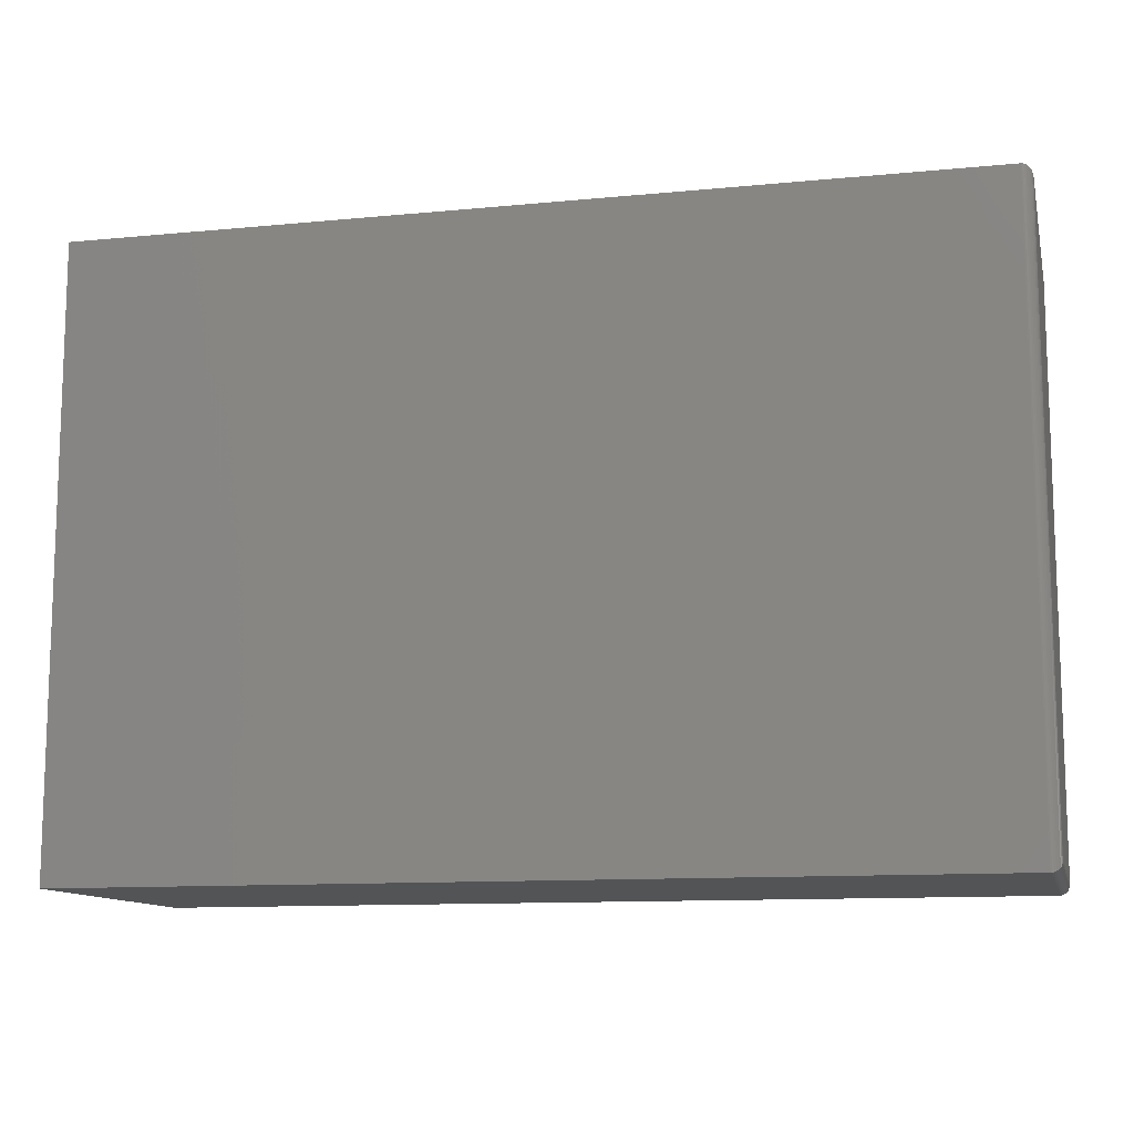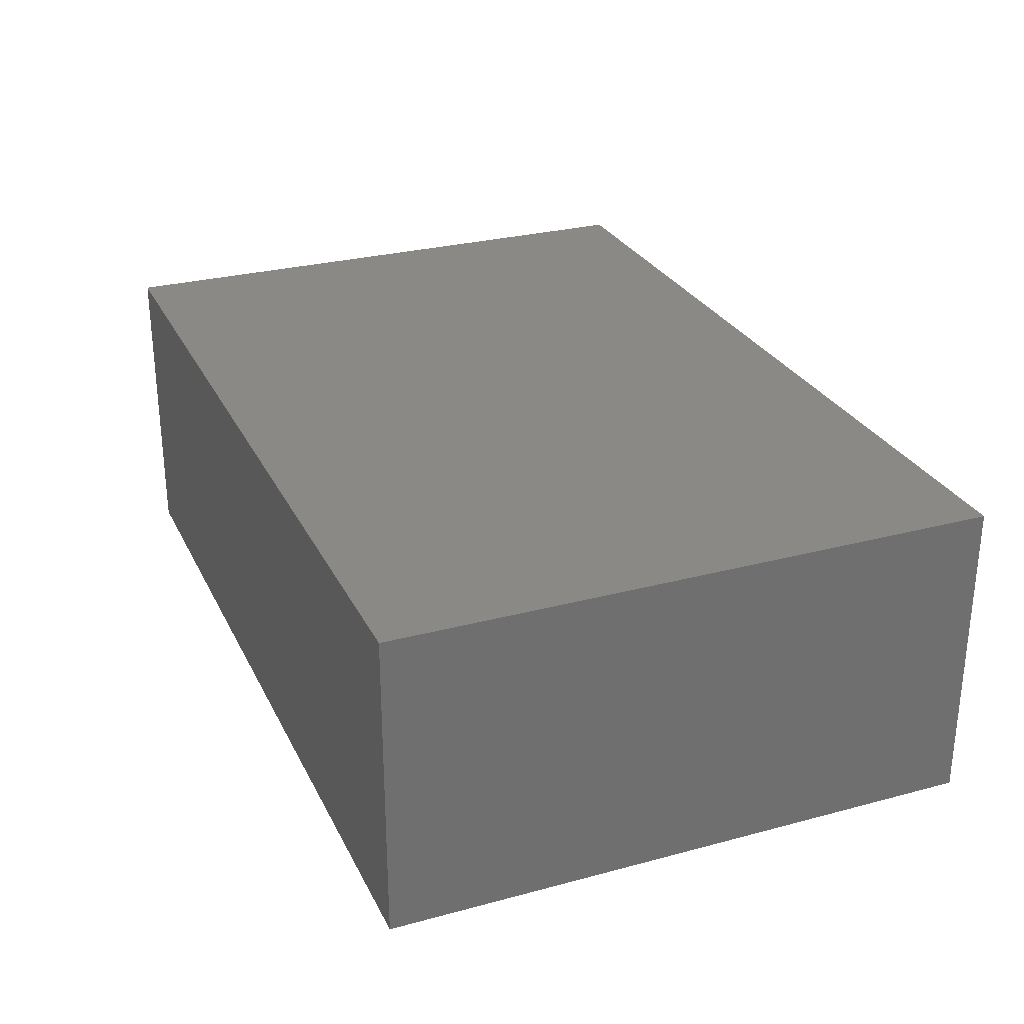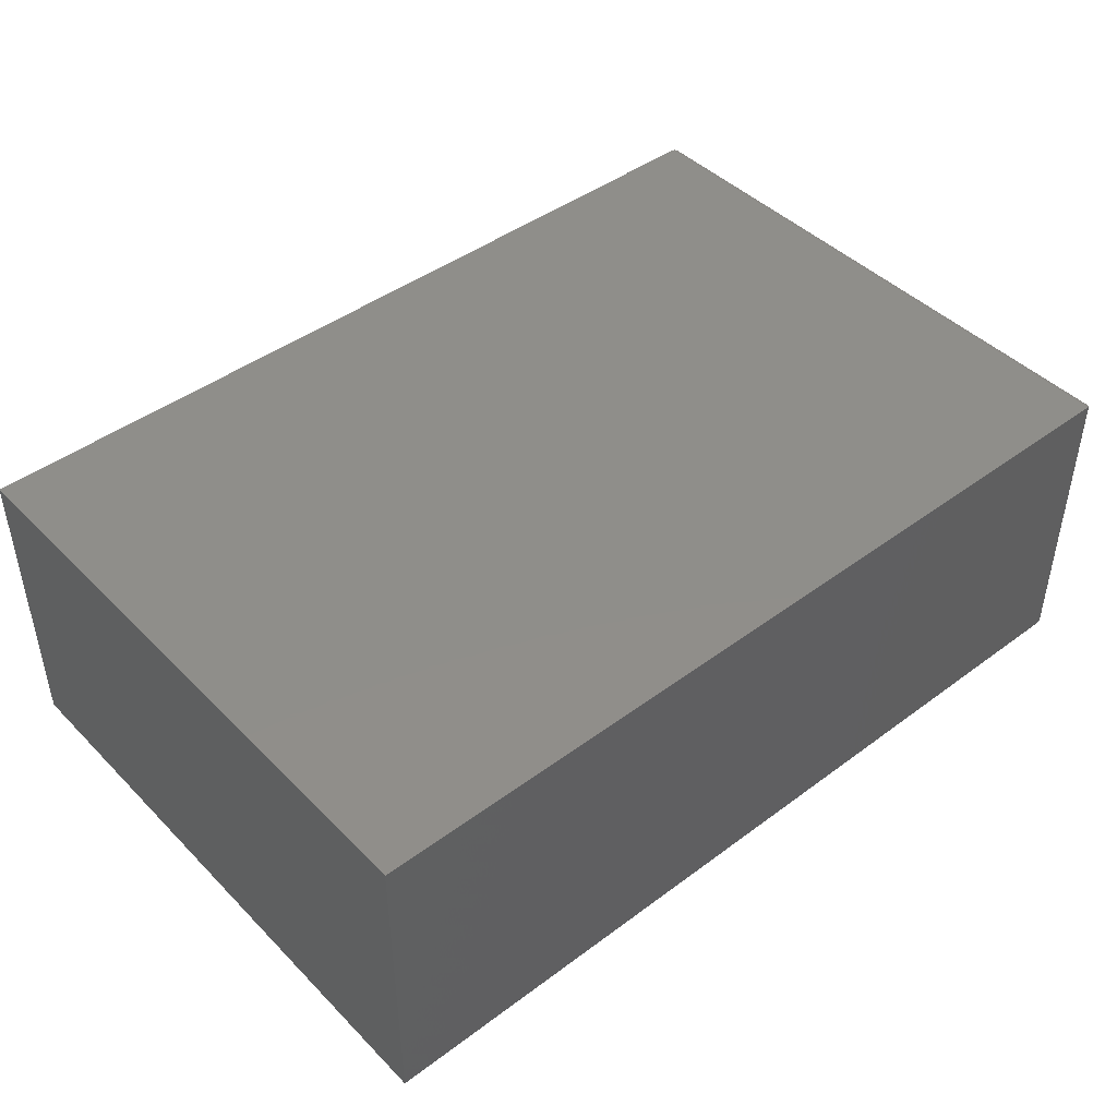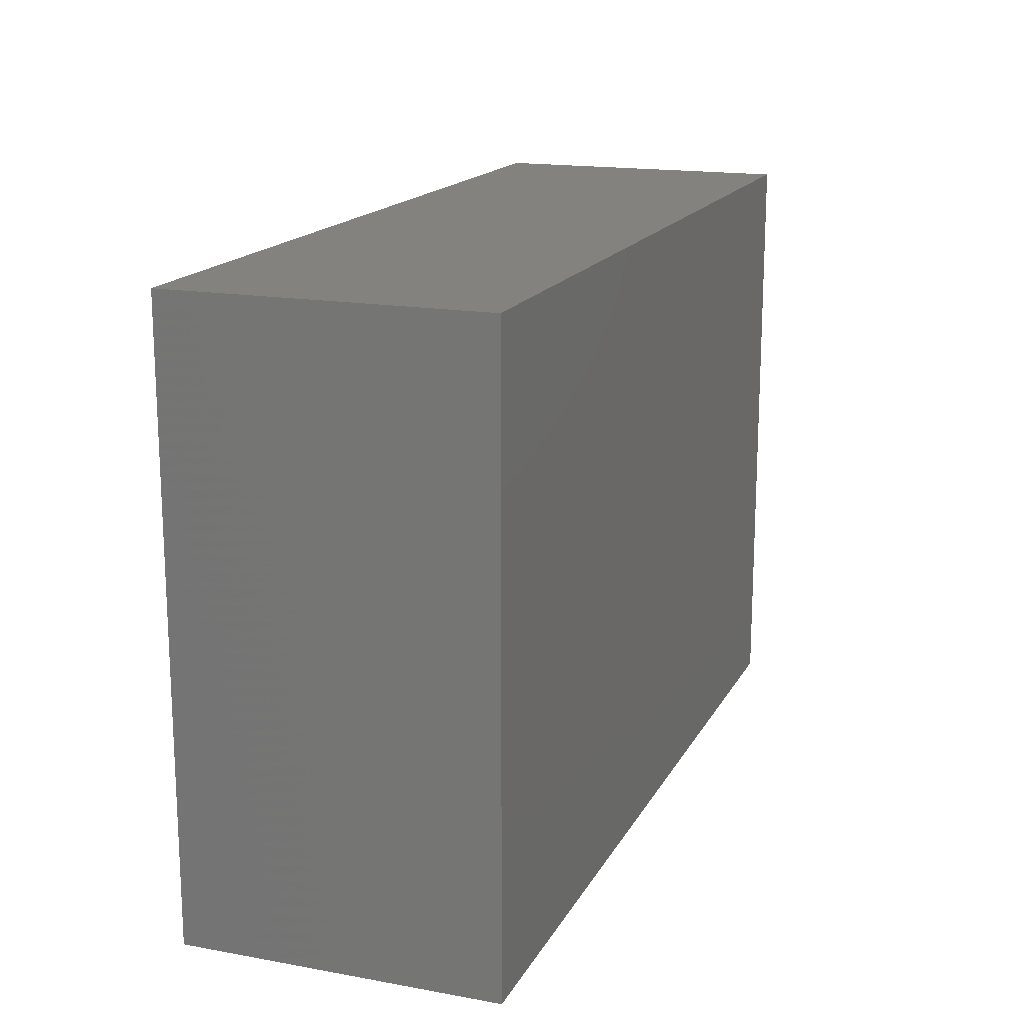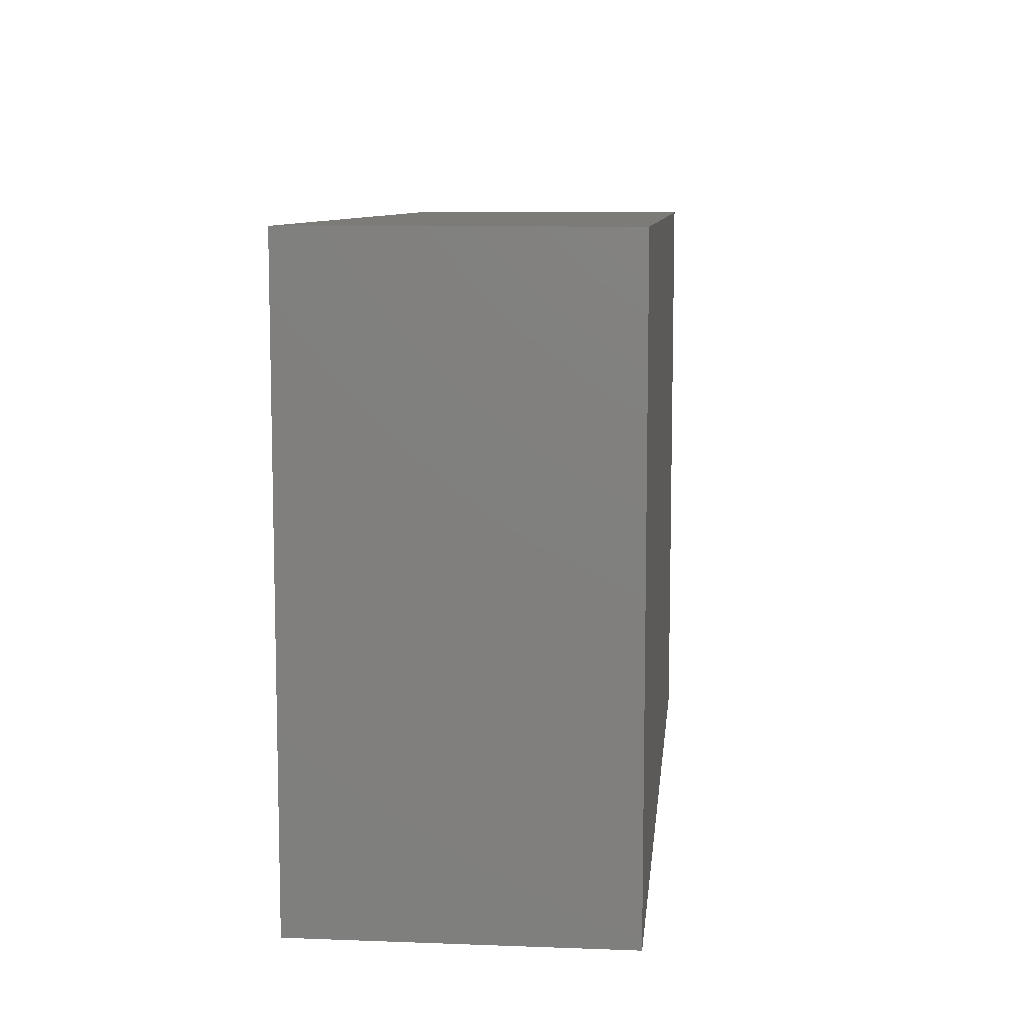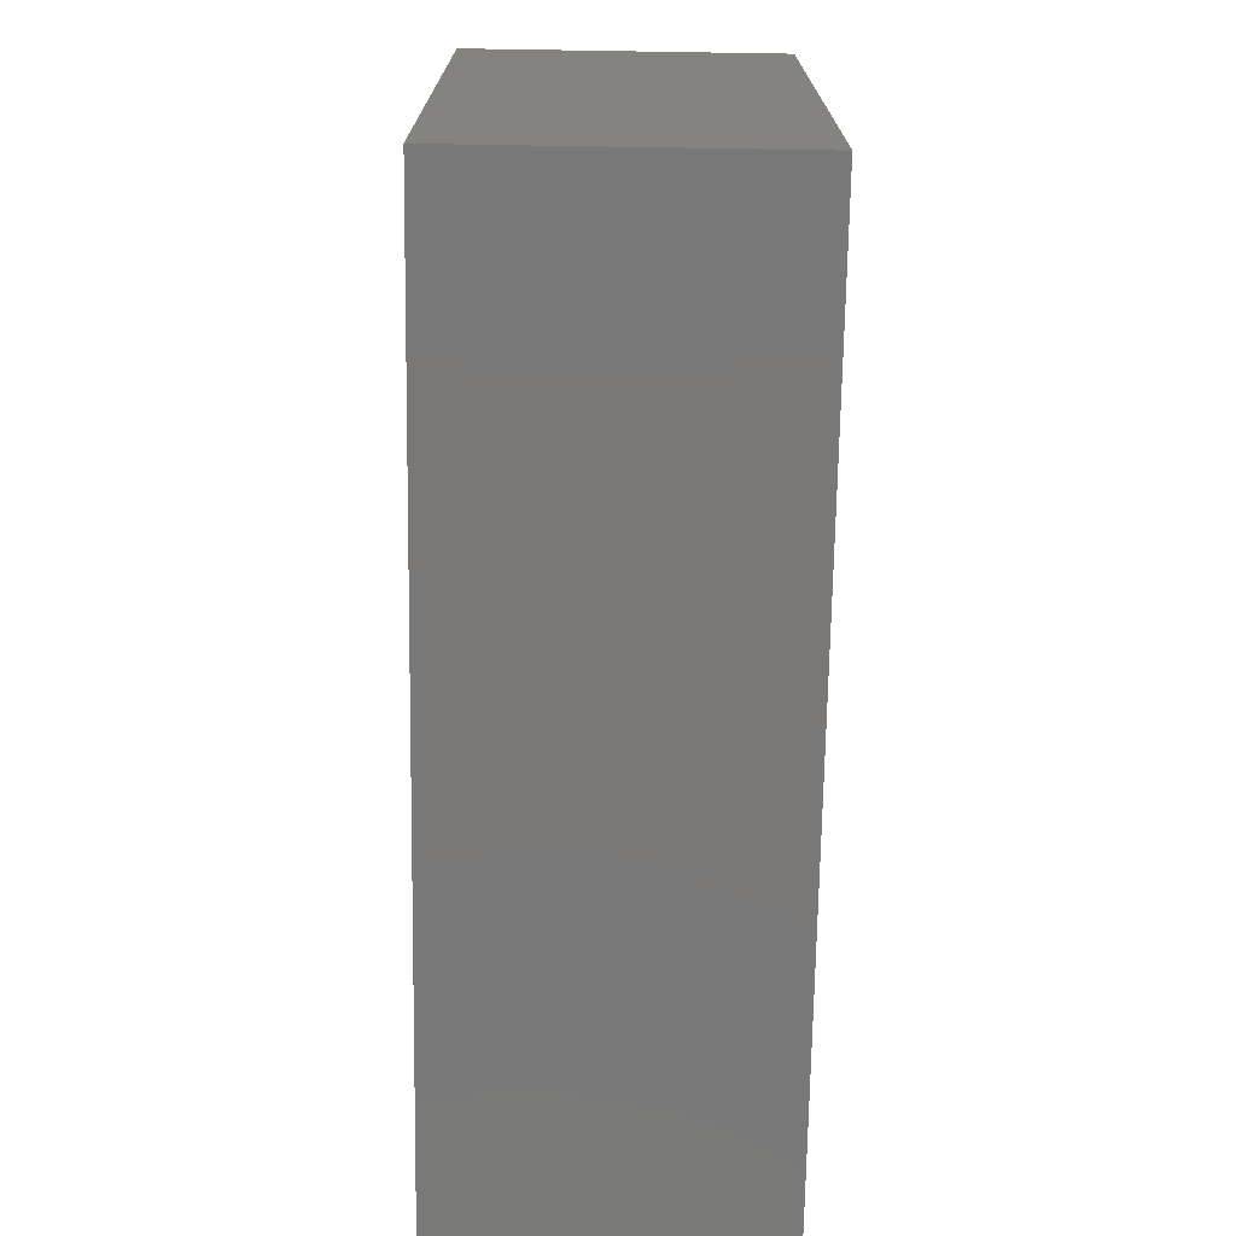
<metadata>
{"format":"stl","ext":"stl","renderer":"f3d","projection":"perspective","resolution":1024,"background":"white","views":[{"elev":-11.6,"azim":-166.9,"up":"+Z"},{"elev":28.0,"azim":67.9,"up":"+Y"},{"elev":44.5,"azim":139.1,"up":"+Y"},{"elev":16.6,"azim":110.2,"up":"+Z"},{"elev":8.9,"azim":95.7,"up":"+Z"},{"elev":-71.2,"azim":89.1,"up":"+Z"}]}
</metadata>
<code>
# stl→obj: 44 verts, 84 faces
v -0.6712 0.4766 -0.4603
v -0.6712 0.4766 0.4713
v 0.6868 0.4766 -0.4603
v 0.6868 0.4766 0.4713
v -0.6712 1.576e-17 -0.4603
v 0.6868 1.665e-16 -0.4603
v -0.6712 1.192e-16 0.4713
v 0.6868 2.7e-16 0.4713
v -0.6868 0.4609 0.4557
v -0.6868 0.4609 -0.4447
v -0.6868 0.01562 0.4557
v -0.6868 0.01562 -0.4447
v -0.6864 0.4646 0.4593
v -0.6864 0.4646 -0.4483
v -0.678 0.475 0.4698
v -0.6802 0.4738 -0.4575
v -0.6802 0.4738 0.4685
v -0.6821 0.4721 -0.4559
v -0.6821 0.4721 0.4669
v -0.6838 0.4702 -0.454
v -0.6838 0.4702 0.465
v -0.6851 0.4681 -0.4518
v -0.6851 0.4681 0.4629
v -0.6731 0.4764 0.4712
v -0.6731 0.4764 -0.4602
v -0.6756 0.4759 0.4707
v -0.6756 0.4759 -0.4596
v -0.678 0.475 -0.4587
v -0.6864 0.01195 0.4593
v -0.678 0.001535 0.4698
v -0.6802 0.002811 0.4685
v -0.6821 0.004419 0.4669
v -0.6838 0.006313 0.465
v -0.6851 0.008436 0.4629
v -0.6731 0.0001198 0.4712
v -0.6756 0.0006303 0.4707
v -0.6864 0.01195 -0.4483
v -0.6851 0.008436 -0.4518
v -0.6838 0.006313 -0.454
v -0.6821 0.004419 -0.4559
v -0.6802 0.002811 -0.4575
v -0.678 0.001535 -0.4587
v -0.6731 0.0001198 -0.4602
v -0.6756 0.0006303 -0.4596
f 1 2 3
f 3 2 4
f 5 6 7
f 7 6 8
f 9 10 11
f 11 10 12
f 4 2 8
f 8 2 7
f 1 3 5
f 5 3 6
f 10 13 14
f 10 9 13
f 15 16 17
f 17 16 18
f 17 18 19
f 19 18 20
f 19 20 21
f 21 20 22
f 21 22 23
f 23 22 14
f 23 14 13
f 2 1 24
f 24 1 25
f 24 25 26
f 26 25 27
f 26 27 15
f 15 27 28
f 15 28 16
f 9 29 13
f 9 11 29
f 30 17 31
f 31 17 19
f 31 19 32
f 32 19 21
f 32 21 33
f 33 21 23
f 33 23 34
f 34 23 13
f 34 13 29
f 7 2 35
f 35 2 24
f 35 24 36
f 36 24 26
f 36 26 30
f 30 26 15
f 30 15 17
f 11 37 29
f 11 12 37
f 29 37 38
f 29 38 34
f 34 38 39
f 34 39 33
f 33 39 40
f 33 40 32
f 32 40 41
f 32 41 31
f 31 41 42
f 5 7 43
f 43 7 35
f 43 35 44
f 44 35 36
f 44 36 42
f 42 36 30
f 42 30 31
f 12 14 37
f 12 10 14
f 37 14 22
f 37 22 38
f 38 22 20
f 38 20 39
f 39 20 18
f 39 18 40
f 40 18 16
f 40 16 41
f 41 16 28
f 1 5 25
f 25 5 43
f 25 43 27
f 27 43 44
f 27 44 28
f 28 44 42
f 28 42 41
f 3 4 6
f 6 4 8

</code>
